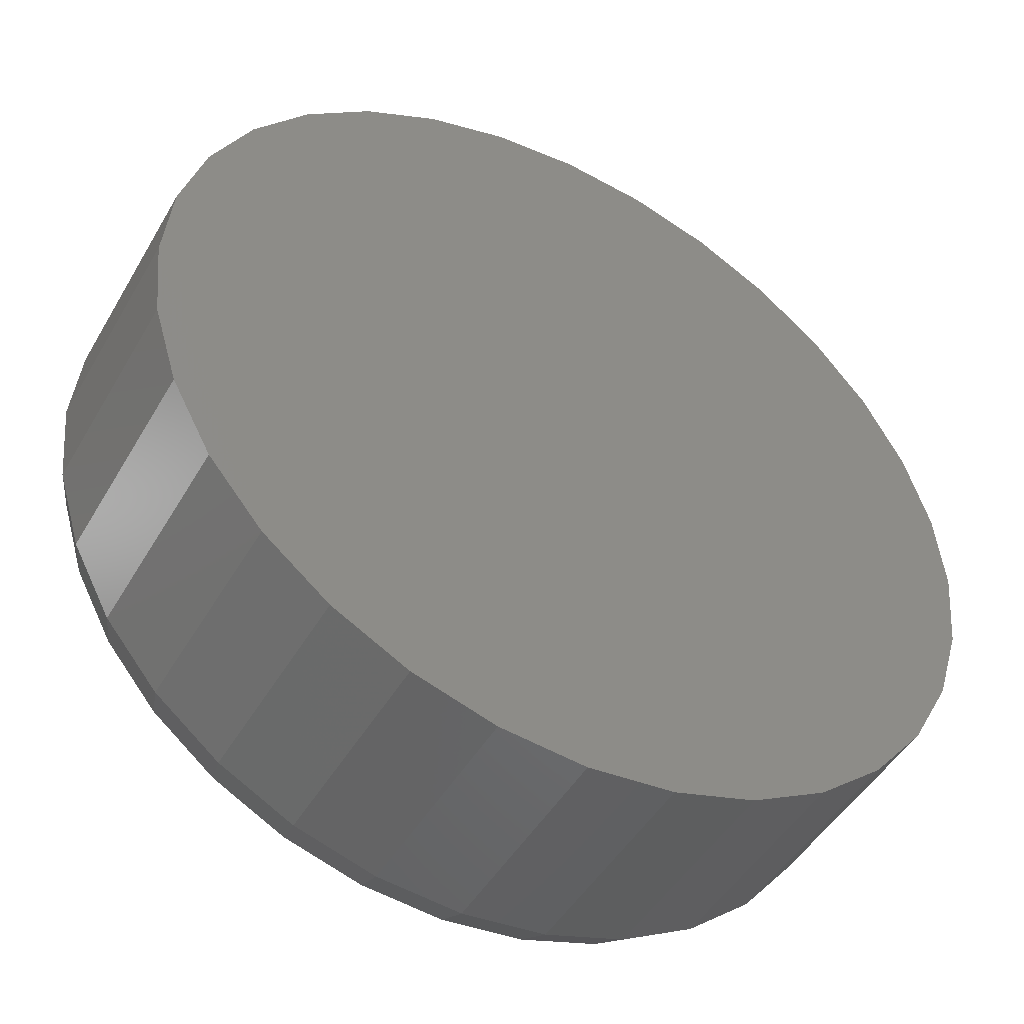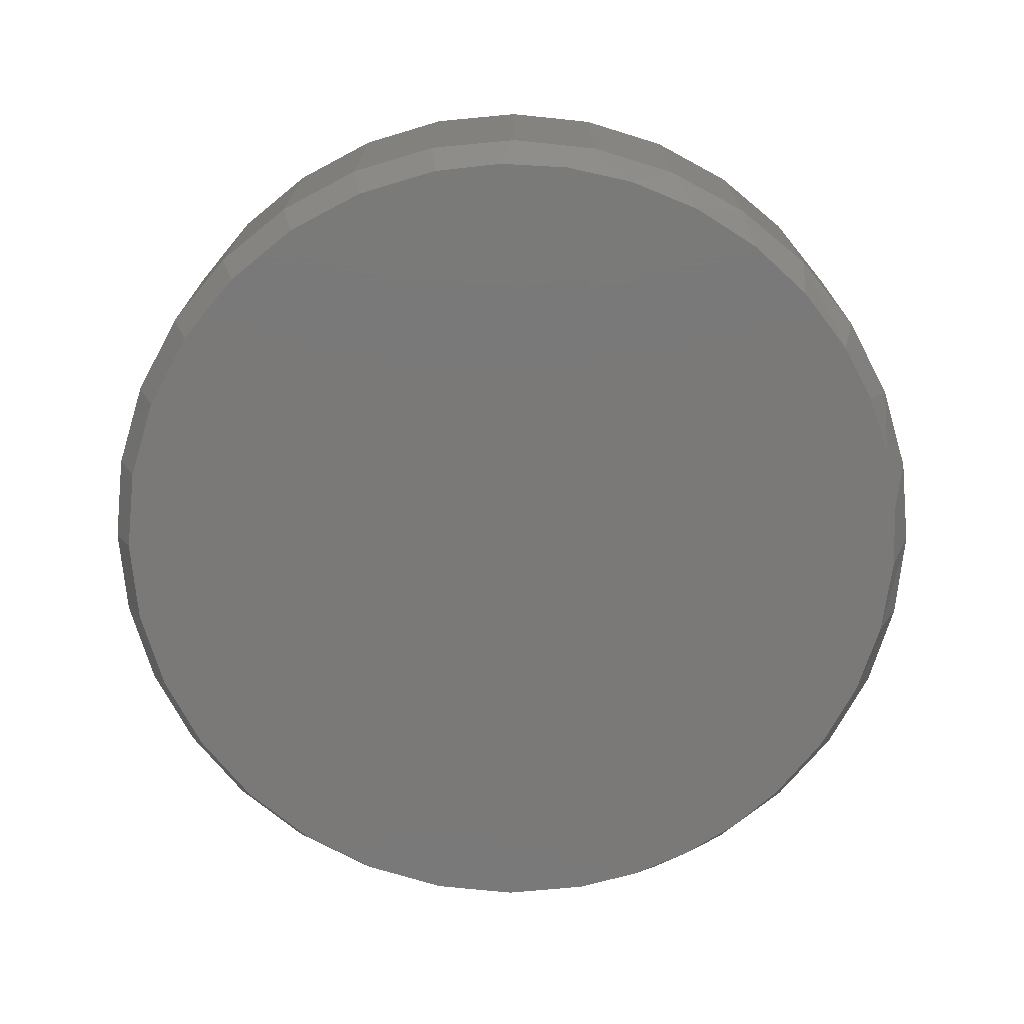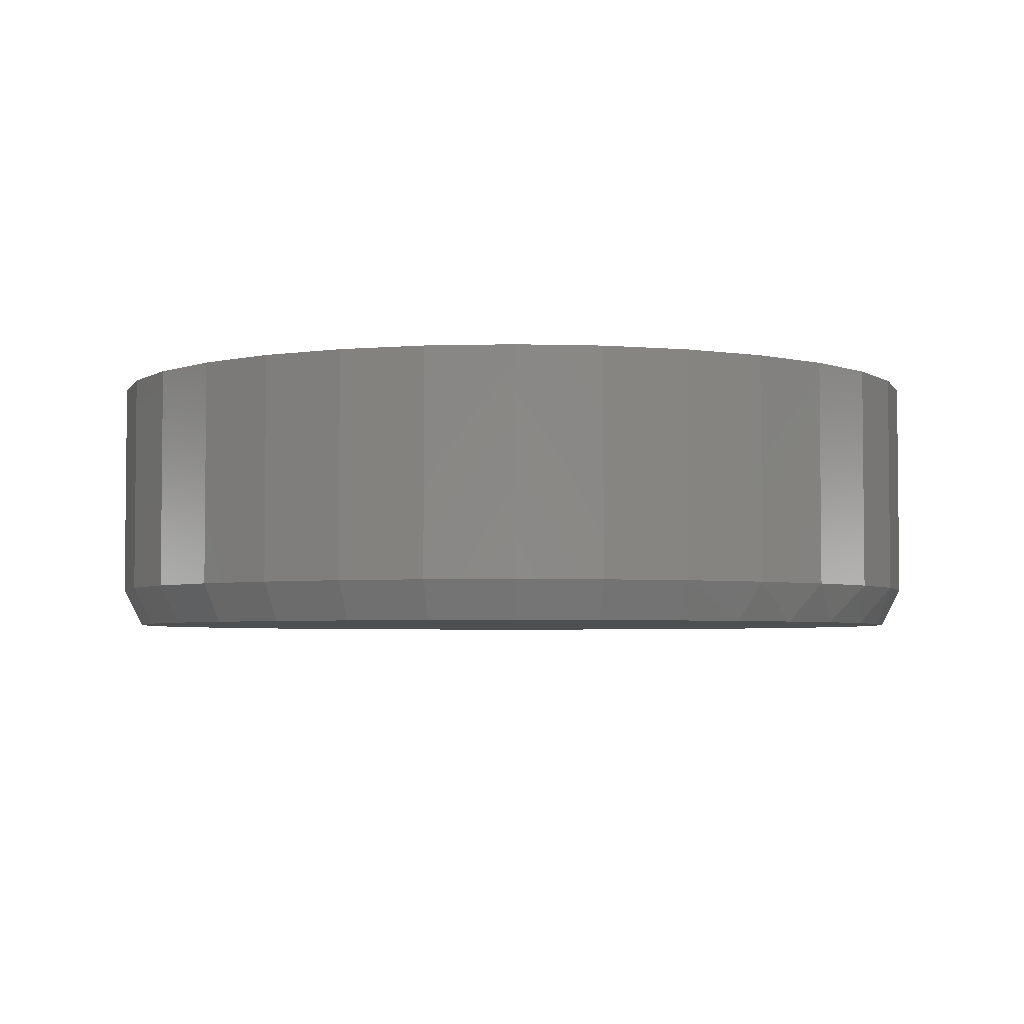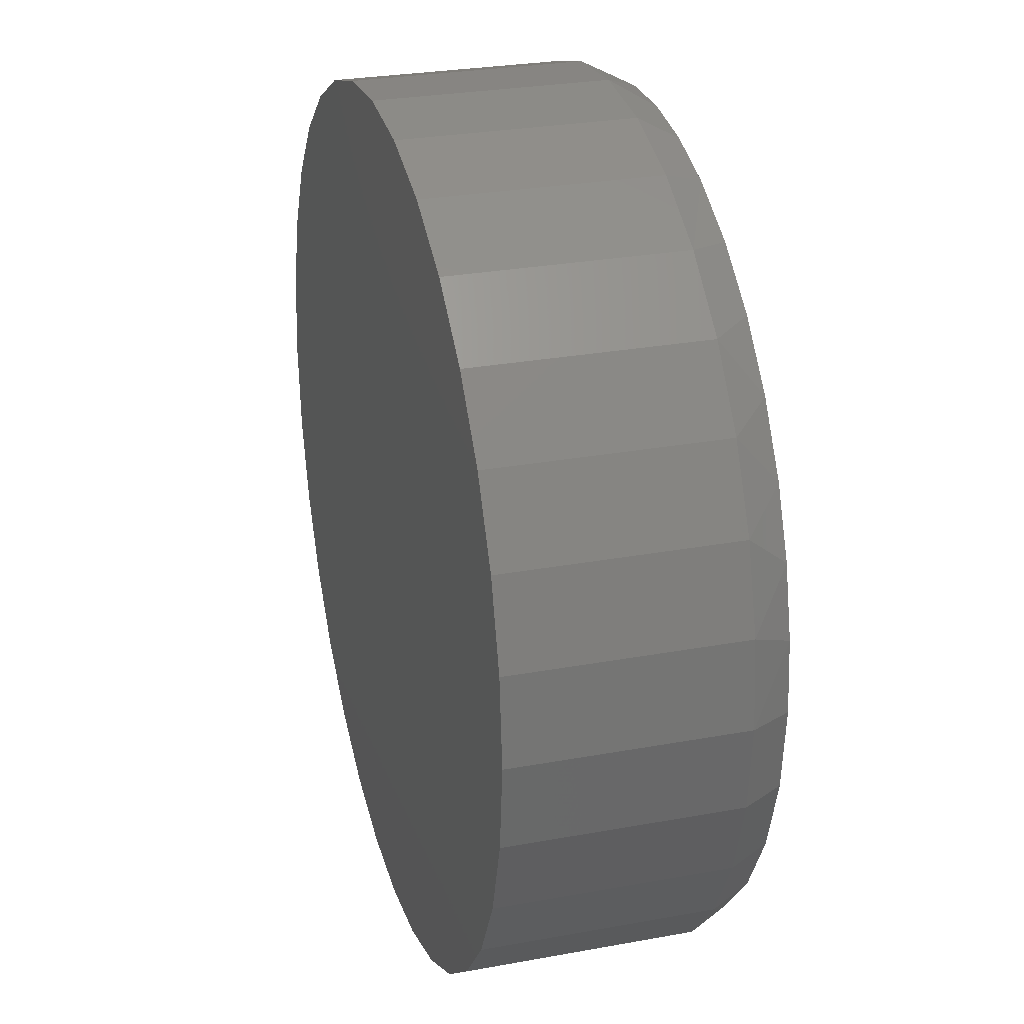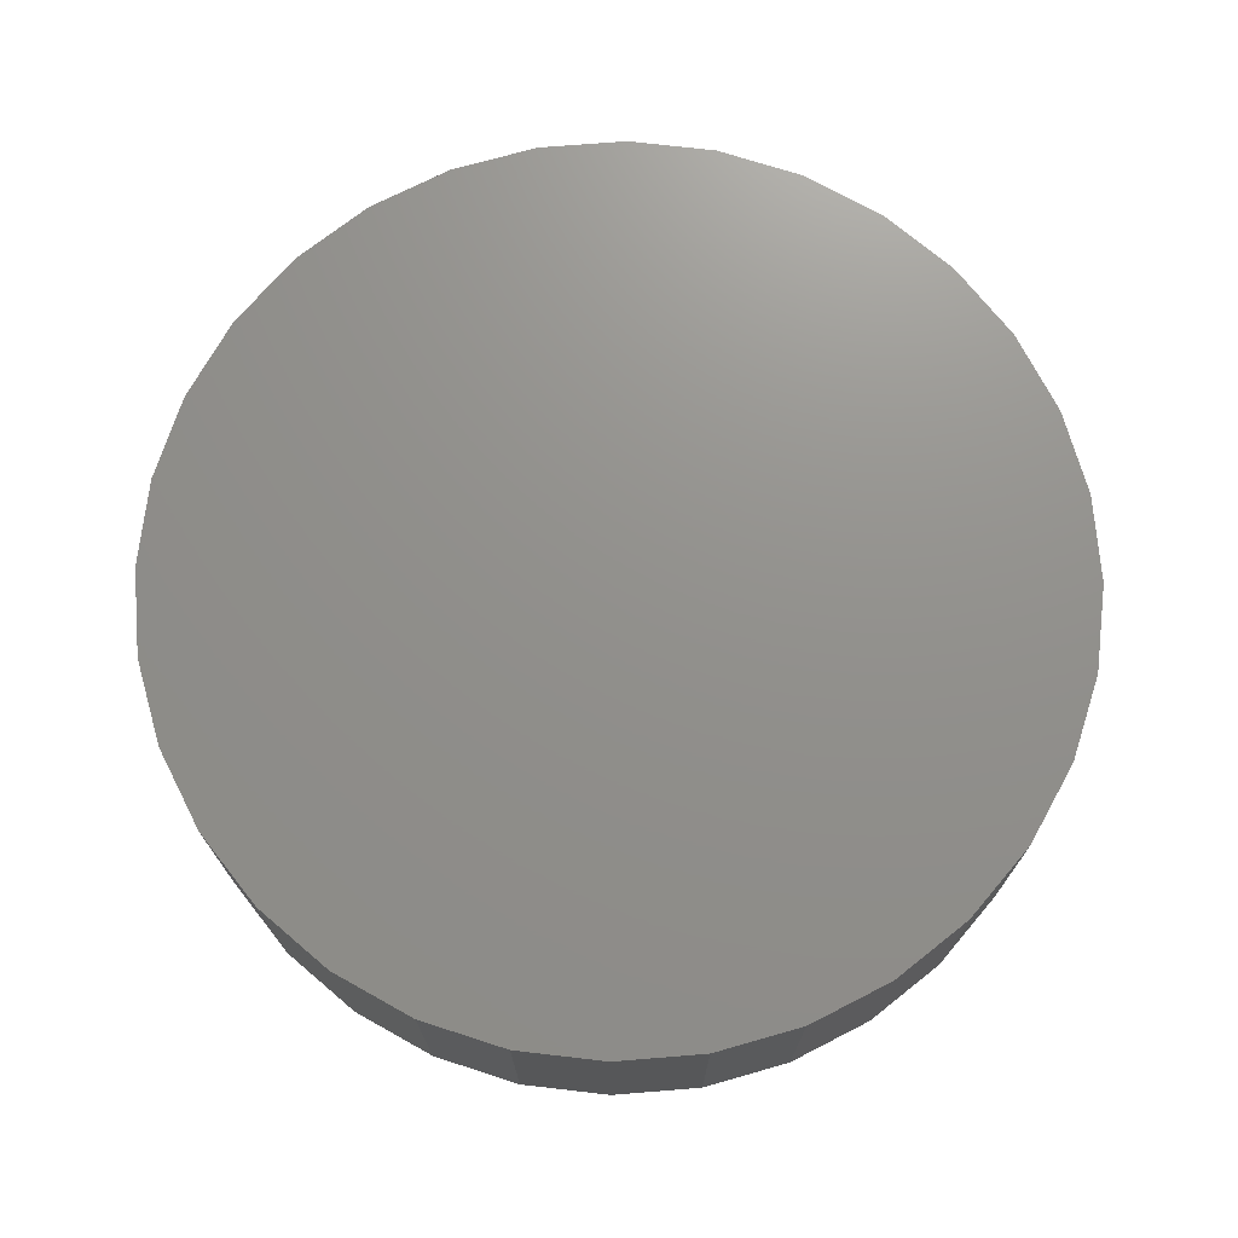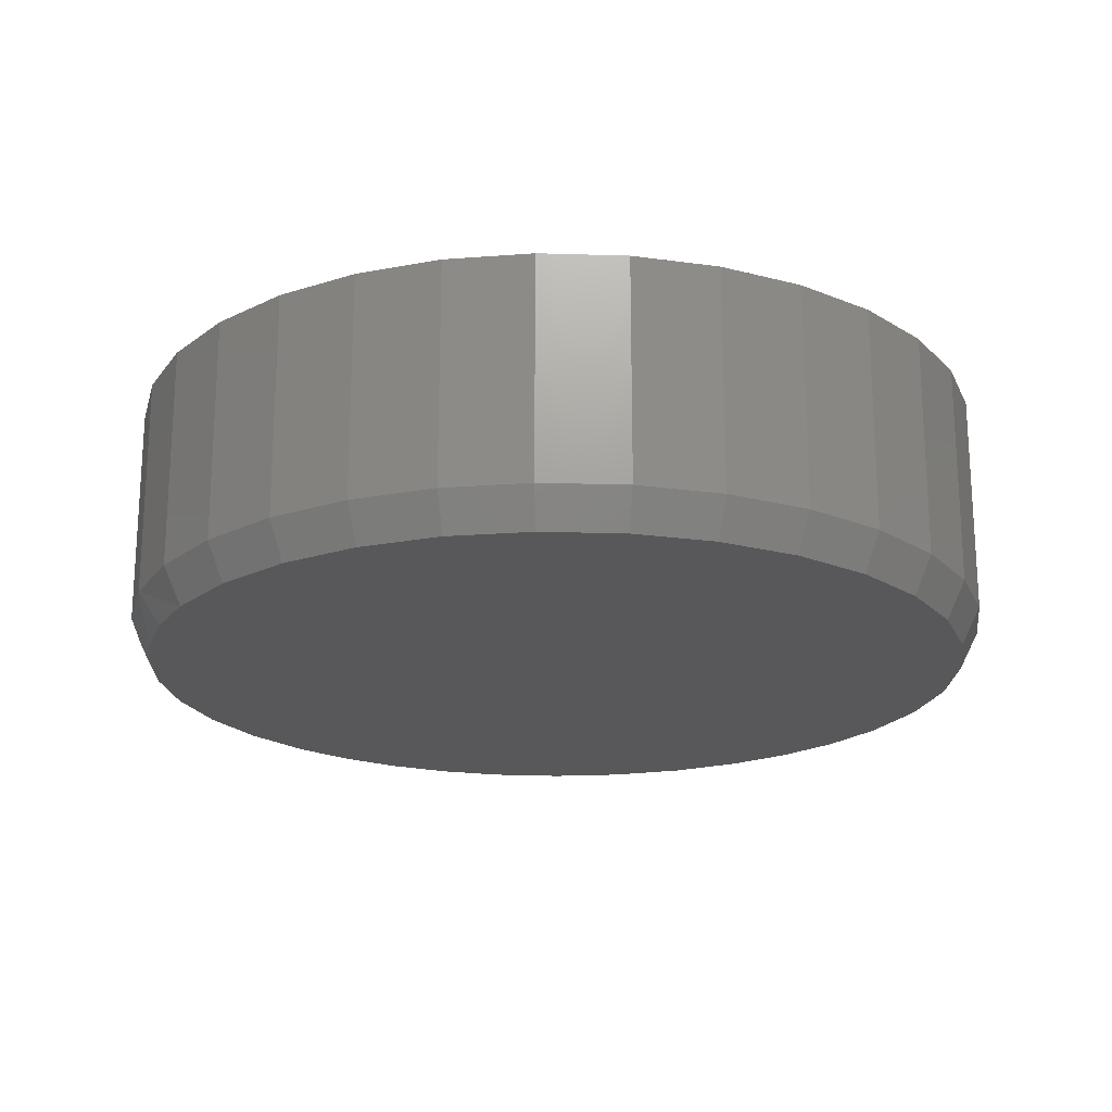
<metadata>
{"format":"stl","ext":"stl","renderer":"f3d","projection":"perspective","resolution":1024,"background":"white","views":[{"elev":-47.3,"azim":151.1,"up":"+Z"},{"elev":-72.5,"azim":-79.0,"up":"+Y"},{"elev":-3.8,"azim":-112.7,"up":"+Y"},{"elev":28.0,"azim":-105.6,"up":"+Z"},{"elev":72.3,"azim":-134.0,"up":"+Y"},{"elev":-20.1,"azim":148.7,"up":"+Y"}]}
</metadata>
<code>
# stl→obj: 99 verts, 194 faces
v 0.0511 -0.3203 0.5116
v -0.02675 -0.3203 0.5122
v -0.1038 -0.3203 0.5011
v 0.128 -0.3203 0.4992
v 0.2164 -0.3203 0.4692
v -0.1783 -0.3203 0.4785
v 0.2979 -0.3203 0.4237
v -0.2594 -0.3203 0.4383
v 0.3698 -0.3203 0.3641
v -0.3323 -0.3203 0.3846
v 0.4298 -0.3203 0.2926
v -0.3945 -0.3203 0.3188
v 0.4691 -0.3203 0.2255
v -0.4443 -0.3203 0.2432
v 0.4979 -0.3203 0.1533
v -0.478 -0.3203 0.1659
v 0.5154 -0.3203 0.07753
v -0.4986 -0.3203 0.08407
v 0.5213 -0.3203 -1.188e-16
v -0.5055 -0.3203 1.64e-07
v 0.5114 -0.3203 -0.1002
v -0.4956 -0.3203 -0.1002
v 0.4822 -0.3203 -0.1965
v -0.4664 -0.3203 -0.1965
v 0.4348 -0.3203 -0.2852
v -0.419 -0.3203 -0.2852
v 0.3709 -0.3203 -0.363
v -0.3551 -0.3203 -0.363
v 0.2931 -0.3203 -0.4269
v -0.2773 -0.3203 -0.4269
v 0.2044 -0.3203 -0.4743
v -0.1886 -0.3203 -0.4743
v 0.1081 -0.3203 -0.5035
v -0.09227 -0.3203 -0.5035
v 0.007895 -0.3203 -0.5134
v 0.5447 1.429e-16 -7.928e-17
v 0.5447 -0.2734 -2.108e-16
v 0.5344 1.417e-16 -0.1047
v 0.5344 -0.2734 -0.1047
v 0.5039 1.383e-16 -0.2054
v 0.5039 -0.2734 -0.2054
v 0.4543 1.328e-16 -0.2983
v 0.4543 -0.2734 -0.2983
v 0.3875 1.254e-16 -0.3796
v 0.3875 -0.2734 -0.3796
v 0.3061 1.164e-16 -0.4464
v 0.3061 -0.2734 -0.4464
v 0.2133 1.061e-16 -0.496
v 0.2133 -0.2734 -0.496
v 0.1126 9.489e-17 -0.5265
v 0.1126 -0.2734 -0.5265
v 0.007895 8.327e-17 -0.5368
v 0.007895 -0.2734 -0.5368
v -0.09684 7.164e-17 -0.5265
v -0.09684 -0.2734 -0.5265
v -0.1975 6.046e-17 -0.496
v -0.1975 -0.2734 -0.496
v -0.2904 5.015e-17 -0.4464
v -0.2904 -0.2734 -0.4464
v -0.3717 4.112e-17 -0.3796
v -0.3717 -0.2734 -0.3796
v -0.4385 3.371e-17 -0.2983
v -0.4385 -0.2734 -0.2983
v -0.4881 2.82e-17 -0.2054
v -0.4881 -0.2734 -0.2054
v -0.5186 2.481e-17 -0.1047
v -0.5186 -0.2734 -0.1047
v -0.5289 2.367e-17 5.221e-17
v -0.5289 -0.2734 5.221e-17
v -0.5186 2.481e-17 0.1047
v -0.5186 -0.2734 0.1047
v -0.4881 2.82e-17 0.2054
v -0.4881 -0.2734 0.2054
v -0.4385 3.371e-17 0.2983
v -0.4385 -0.2734 0.2983
v -0.3717 4.112e-17 0.3796
v -0.3717 -0.2734 0.3796
v -0.2904 5.015e-17 0.4464
v -0.2904 -0.2734 0.4464
v -0.1975 6.046e-17 0.496
v -0.1975 -0.2734 0.496
v -0.09684 7.164e-17 0.5265
v -0.09684 -0.2734 0.5265
v 0.007895 8.327e-17 0.5368
v 0.007895 -0.2734 0.5368
v 0.1126 9.489e-17 0.5265
v 0.1126 -0.2734 0.5265
v 0.2133 1.061e-16 0.496
v 0.2133 -0.2734 0.496
v 0.3061 1.164e-16 0.4464
v 0.3061 -0.2734 0.4464
v 0.3875 1.254e-16 0.3796
v 0.3875 -0.2734 0.3796
v 0.4543 1.328e-16 0.2983
v 0.4543 -0.2734 0.2983
v 0.5039 1.383e-16 0.2054
v 0.5039 -0.2734 0.2054
v 0.5344 1.417e-16 0.1047
v 0.5344 -0.2734 0.1047
f 1 2 3
f 1 3 4
f 4 3 5
f 5 3 6
f 5 6 7
f 7 6 8
f 7 8 9
f 9 8 10
f 9 10 11
f 11 10 12
f 11 12 13
f 13 12 14
f 13 14 15
f 15 14 16
f 15 16 17
f 17 16 18
f 17 18 19
f 19 18 20
f 19 20 21
f 21 20 22
f 21 22 23
f 23 22 24
f 23 24 25
f 25 24 26
f 25 26 27
f 27 26 28
f 27 28 29
f 29 28 30
f 29 30 31
f 31 30 32
f 31 32 33
f 33 32 34
f 33 34 35
f 36 37 38
f 38 37 39
f 38 39 40
f 40 39 41
f 40 41 42
f 42 41 43
f 42 43 44
f 44 43 45
f 44 45 46
f 46 45 47
f 46 47 48
f 48 47 49
f 48 49 50
f 50 49 51
f 50 51 52
f 52 51 53
f 52 53 54
f 54 53 55
f 54 55 56
f 56 55 57
f 56 57 58
f 58 57 59
f 58 59 60
f 60 59 61
f 60 61 62
f 62 61 63
f 62 63 64
f 64 63 65
f 64 65 66
f 66 65 67
f 66 67 68
f 68 67 69
f 68 69 70
f 70 69 71
f 70 71 72
f 72 71 73
f 72 73 74
f 74 73 75
f 74 75 76
f 76 75 77
f 76 77 78
f 78 77 79
f 78 79 80
f 80 79 81
f 80 81 82
f 82 81 83
f 82 83 84
f 84 83 85
f 84 85 86
f 86 85 87
f 86 87 88
f 88 87 89
f 88 89 90
f 90 89 91
f 90 91 92
f 92 91 93
f 92 93 94
f 94 93 95
f 94 95 96
f 96 95 97
f 96 97 98
f 98 97 99
f 98 99 36
f 36 99 37
f 99 97 15
f 97 95 13
f 15 97 13
f 87 85 1
f 4 87 1
f 2 85 83
f 1 85 2
f 12 10 77
f 10 79 77
f 8 79 10
f 75 14 12
f 12 77 75
f 73 16 14
f 14 75 73
f 16 73 71
f 16 71 18
f 18 71 69
f 18 69 20
f 15 17 99
f 99 17 19
f 99 19 37
f 13 95 11
f 11 95 93
f 11 93 9
f 9 93 91
f 9 91 7
f 7 91 89
f 7 89 5
f 5 89 87
f 5 87 4
f 2 83 3
f 3 83 81
f 3 81 6
f 6 81 79
f 6 79 8
f 53 34 55
f 55 34 32
f 55 32 57
f 57 32 30
f 57 30 59
f 59 30 28
f 59 28 61
f 61 28 26
f 61 26 63
f 63 26 24
f 63 24 65
f 65 24 22
f 65 22 67
f 67 22 20
f 67 20 69
f 34 53 35
f 35 53 51
f 35 51 33
f 33 51 49
f 33 49 31
f 31 49 47
f 31 47 29
f 29 47 45
f 29 45 27
f 27 45 43
f 27 43 25
f 25 43 41
f 25 41 23
f 23 41 39
f 23 39 21
f 21 39 37
f 21 37 19
f 84 86 82
f 52 54 50
f 50 54 56
f 50 56 48
f 48 56 58
f 48 58 46
f 46 58 60
f 46 60 44
f 44 60 62
f 44 62 42
f 42 62 64
f 42 64 40
f 40 64 66
f 40 66 38
f 38 66 68
f 38 68 36
f 36 68 70
f 36 70 98
f 98 70 72
f 98 72 96
f 96 72 74
f 96 74 94
f 94 74 76
f 94 76 92
f 92 76 78
f 92 78 90
f 90 78 80
f 90 80 88
f 88 80 82
f 88 82 86

</code>
